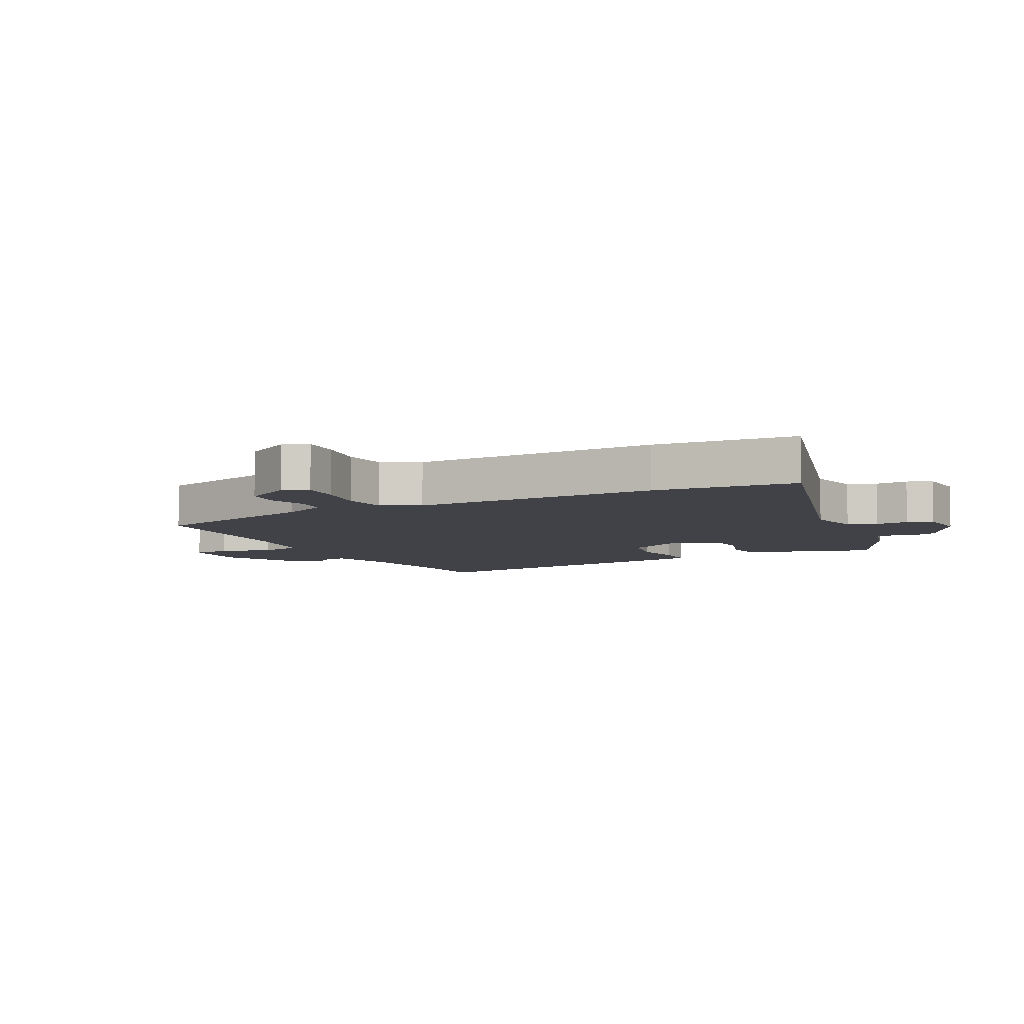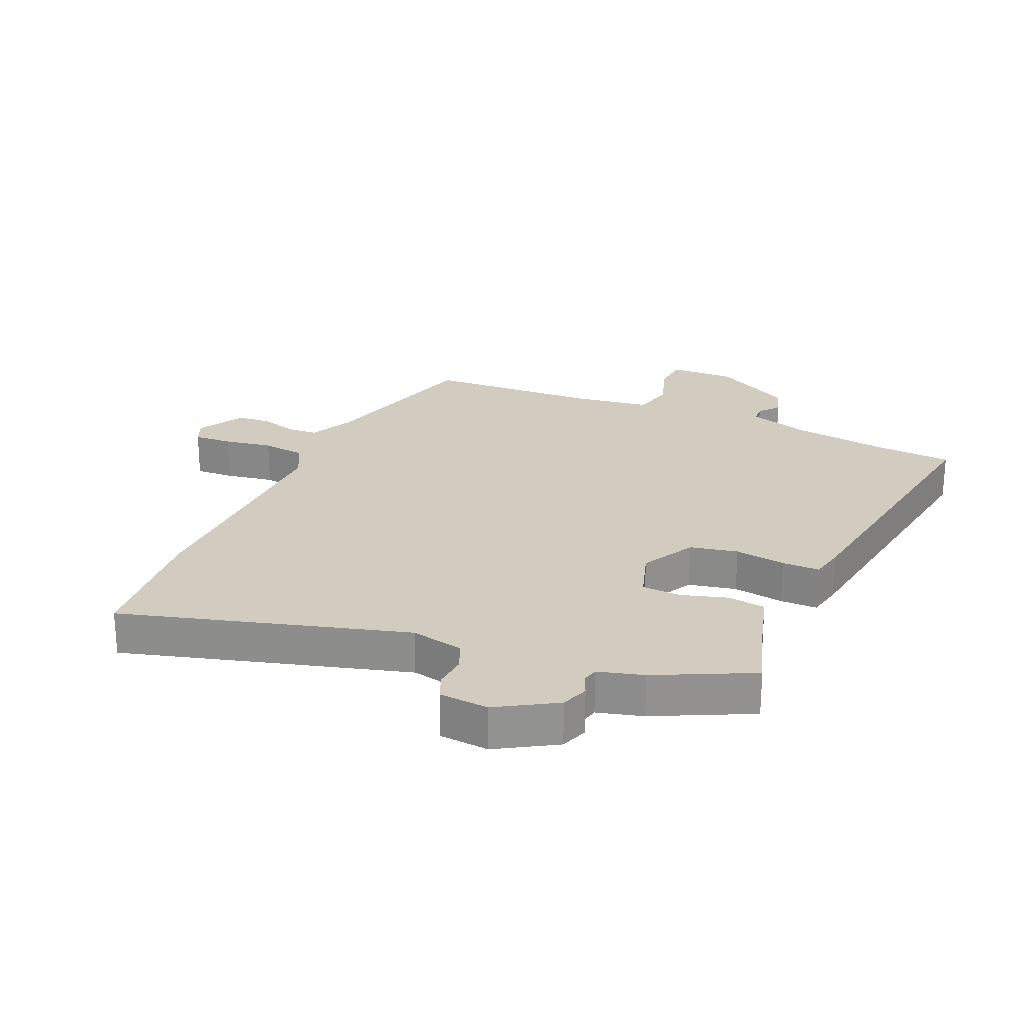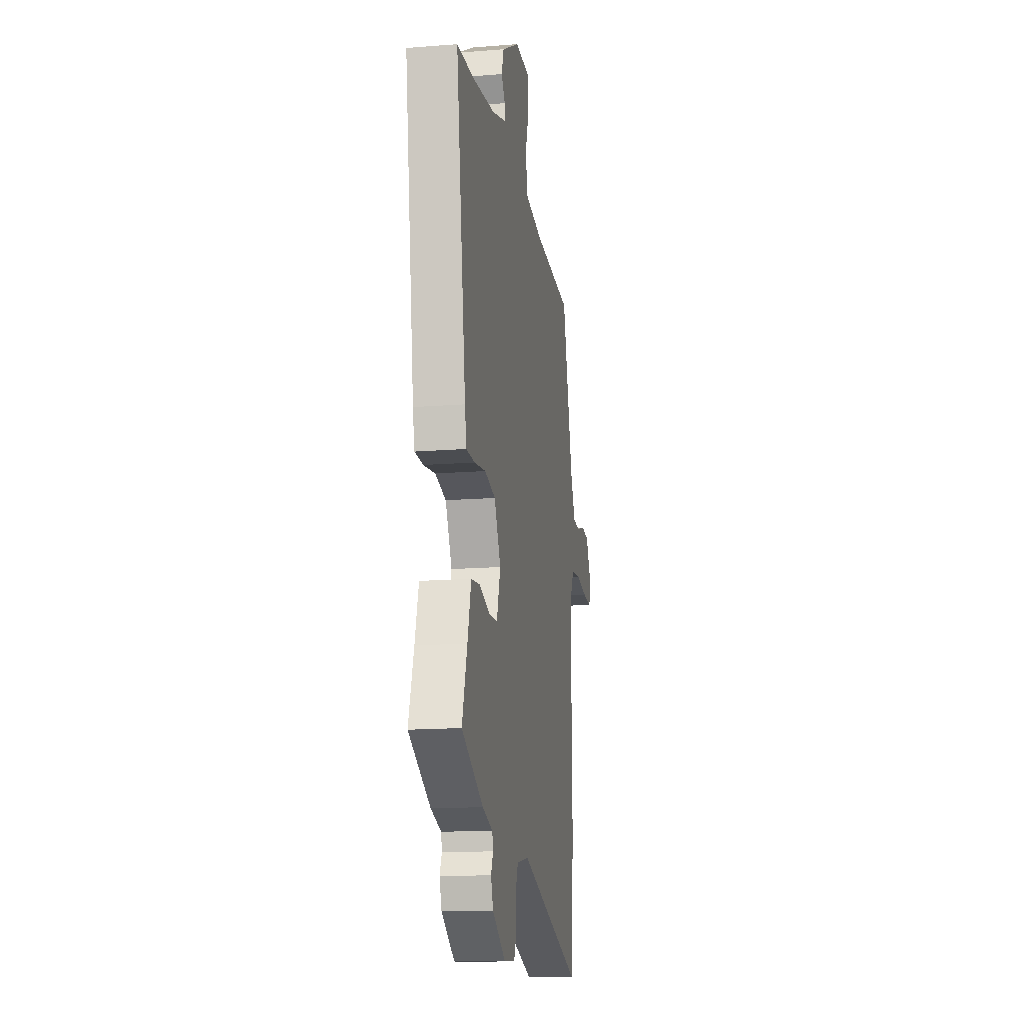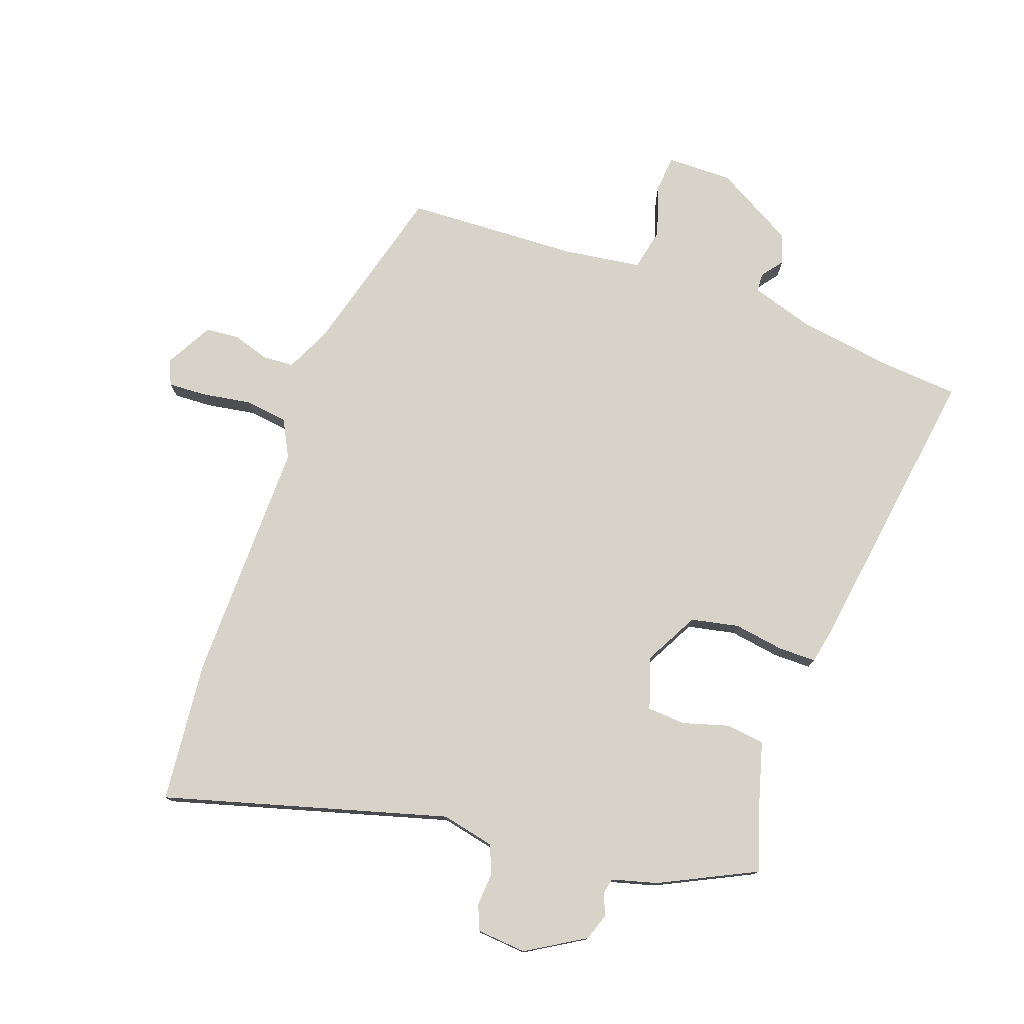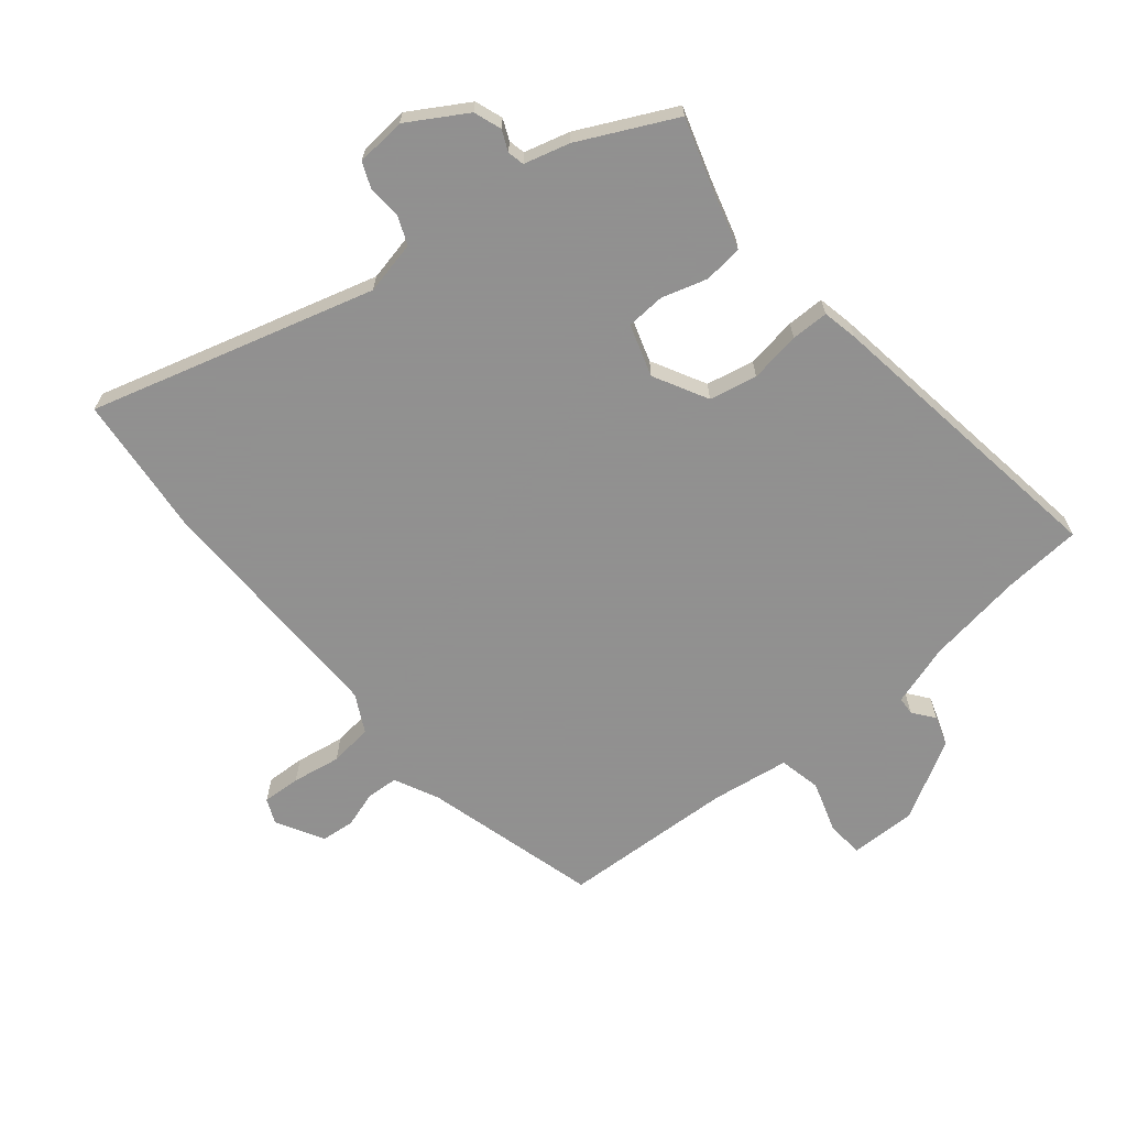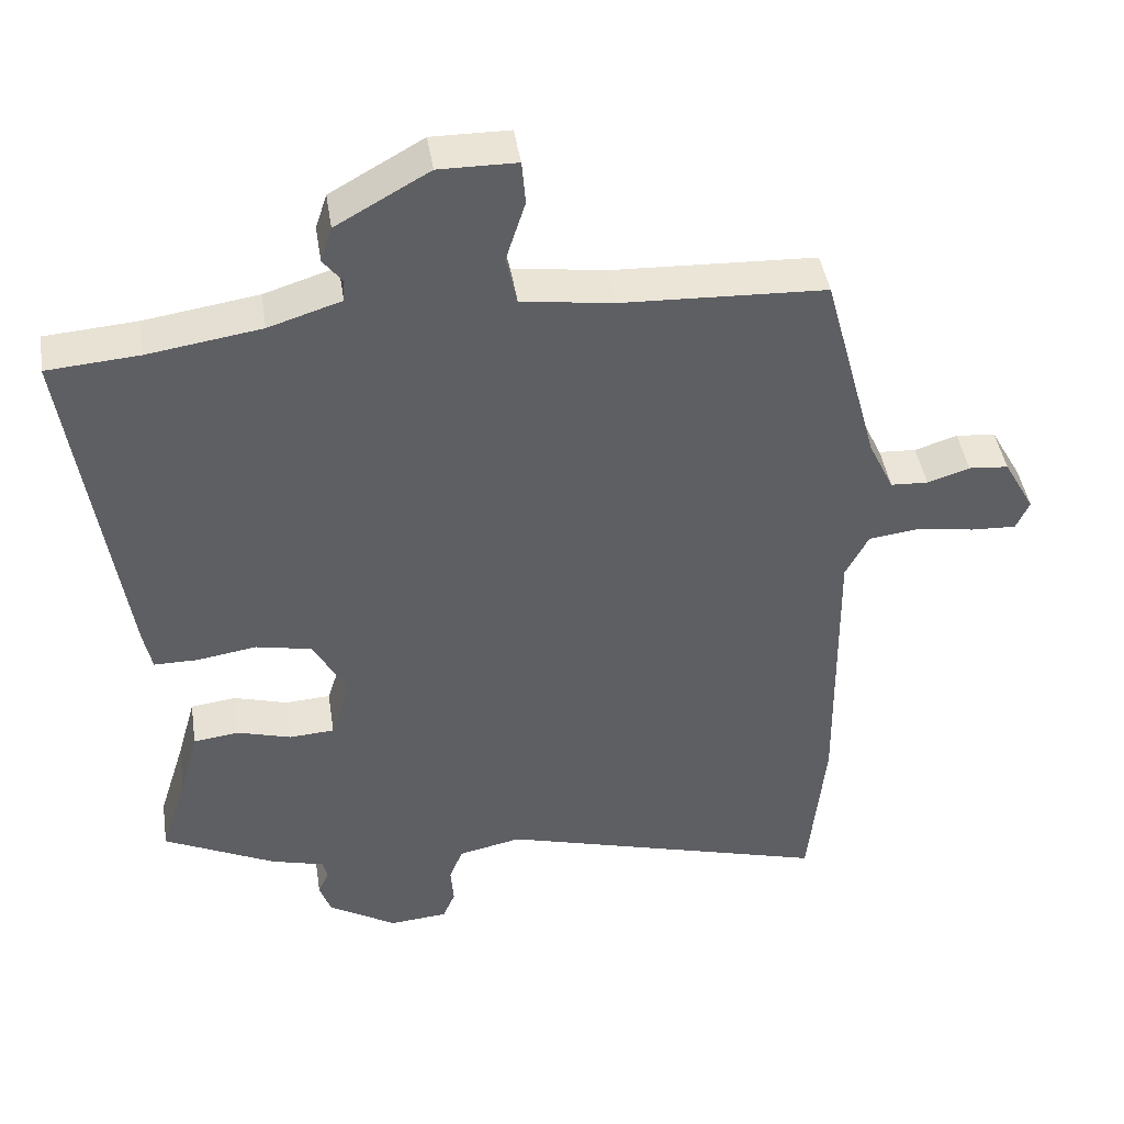
<metadata>
{"format":"obj","ext":"obj","renderer":"f3d","projection":"perspective","resolution":1024,"background":"white","views":[{"elev":-6.8,"azim":117.2,"up":"+Y"},{"elev":24.2,"azim":-156.4,"up":"+Y"},{"elev":-16.0,"azim":-80.7,"up":"+Z"},{"elev":76.8,"azim":-160.4,"up":"+Y"},{"elev":-65.8,"azim":-140.6,"up":"+Y"},{"elev":43.7,"azim":-8.8,"up":"+Z"}]}
</metadata>
<code>
v -0.51 0.07 -0.428
v -0.473 0.07 -0.31
v -0.447 0.07 -0.217
v -0.384 0.07 -0.209
v -0.309 0.07 -0.231
v -0.246 0.07 -0.227
v -0.219 0.07 -0.142
v -0.266 0.07 -0.054
v -0.344 0.07 -0.038
v -0.427 0.07 -0.051
v -0.488 0.07 -0.051
v -0.5 0.07 0.007
v -0.572 0.07 0.494
v -0.444 0.07 0.504
v -0.287 0.07 0.528
v -0.186 0.07 0.56
v -0.184 0.07 0.59
v -0.211 0.07 0.625
v -0.195 0.07 0.674
v -0.066 0.07 0.747
v 0.042 0.07 0.746
v 0.047 0.07 0.685
v 0.02 0.07 0.601
v 0.035 0.07 0.532
v 0.163 0.07 0.514
v 0.446 0.07 0.502
v 0.523 0.07 0.218
v 0.558 0.07 0.145
v 0.61 0.07 0.142
v 0.669 0.07 0.161
v 0.724 0.07 0.156
v 0.767 0.07 0.079
v 0.749 0.07 0.038
v 0.686 0.07 0.041
v 0.606 0.07 0.054
v 0.535 0.07 0.045
v 0.503 0.07 -0.017
v 0.508 0.07 -0.418
v 0.485 0.07 -0.649
v 0.022 0.07 -0.519
v -0.065 0.07 -0.538
v -0.084 0.07 -0.585
v -0.08 0.07 -0.639
v -0.097 0.07 -0.68
v -0.178 0.07 -0.687
v -0.273 0.07 -0.63
v -0.289 0.07 -0.585
v -0.274 0.07 -0.551
v -0.28 0.07 -0.524
v -0.354 0.07 -0.504
v -0.51 0 -0.428
v -0.473 0 -0.31
v -0.447 0 -0.217
v -0.384 0 -0.209
v -0.309 0 -0.231
v -0.246 0 -0.227
v -0.219 0 -0.142
v -0.266 0 -0.054
v -0.344 0 -0.038
v -0.427 0 -0.051
v -0.488 0 -0.051
v -0.5 0 0.007
v -0.572 0 0.494
v -0.444 0 0.504
v -0.287 0 0.528
v -0.186 0 0.56
v -0.184 0 0.59
v -0.211 0 0.625
v -0.195 0 0.674
v -0.066 0 0.747
v 0.042 0 0.746
v 0.047 0 0.685
v 0.02 0 0.601
v 0.035 0 0.532
v 0.163 0 0.514
v 0.446 0 0.502
v 0.523 0 0.218
v 0.558 0 0.145
v 0.61 0 0.142
v 0.669 0 0.161
v 0.724 0 0.156
v 0.767 0 0.079
v 0.749 0 0.038
v 0.686 0 0.041
v 0.606 0 0.054
v 0.535 0 0.045
v 0.503 0 -0.017
v 0.508 0 -0.418
v 0.485 0 -0.649
v 0.022 0 -0.519
v -0.065 0 -0.538
v -0.084 0 -0.585
v -0.08 0 -0.639
v -0.097 0 -0.68
v -0.178 0 -0.687
v -0.273 0 -0.63
v -0.289 0 -0.585
v -0.274 0 -0.551
v -0.28 0 -0.524
v -0.354 0 -0.504
f 49 50 1 2
f 45 46 47 48
f 45 48 49
f 42 43 44 45
f 41 42 45 49
f 40 41 49 2
f 37 38 39 40
f 36 37 40 2
f 32 33 34 35
f 32 35 36
f 29 30 31 32
f 28 29 32 36
f 27 28 36
f 25 26 27 36
f 24 25 36
f 20 21 22 23
f 20 23 24
f 17 18 19 20
f 16 17 20 24
f 15 16 24 36
f 11 12 13 14
f 9 10 11 14
f 8 9 14 15
f 7 8 15 36
f 2 3 4 5
f 2 5 6
f 36 2 6
f 6 7 36
f 52 51 100 99
f 98 97 96 95
f 99 98 95
f 95 94 93 92
f 99 95 92 91
f 52 99 91 90
f 90 89 88 87
f 52 90 87 86
f 85 84 83 82
f 86 85 82
f 82 81 80 79
f 86 82 79 78
f 86 78 77
f 86 77 76 75
f 86 75 74
f 73 72 71 70
f 74 73 70
f 70 69 68 67
f 74 70 67 66
f 86 74 66 65
f 64 63 62 61
f 64 61 60 59
f 65 64 59 58
f 86 65 58 57
f 55 54 53 52
f 56 55 52
f 56 52 86
f 86 57 56
f 1 51 52 2
f 2 52 53 3
f 3 53 54 4
f 4 54 55 5
f 5 55 56 6
f 6 56 57 7
f 7 57 58 8
f 8 58 59 9
f 9 59 60 10
f 10 60 61 11
f 11 61 62 12
f 12 62 63 13
f 13 63 64 14
f 14 64 65 15
f 15 65 66 16
f 16 66 67 17
f 17 67 68 18
f 18 68 69 19
f 19 69 70 20
f 20 70 71 21
f 21 71 72 22
f 22 72 73 23
f 23 73 74 24
f 24 74 75 25
f 25 75 76 26
f 26 76 77 27
f 27 77 78 28
f 28 78 79 29
f 29 79 80 30
f 30 80 81 31
f 31 81 82 32
f 32 82 83 33
f 33 83 84 34
f 34 84 85 35
f 35 85 86 36
f 36 86 87 37
f 37 87 88 38
f 38 88 89 39
f 39 89 90 40
f 40 90 91 41
f 41 91 92 42
f 42 92 93 43
f 43 93 94 44
f 44 94 95 45
f 45 95 96 46
f 46 96 97 47
f 47 97 98 48
f 48 98 99 49
f 49 99 100 50
f 50 100 51 1

</code>
